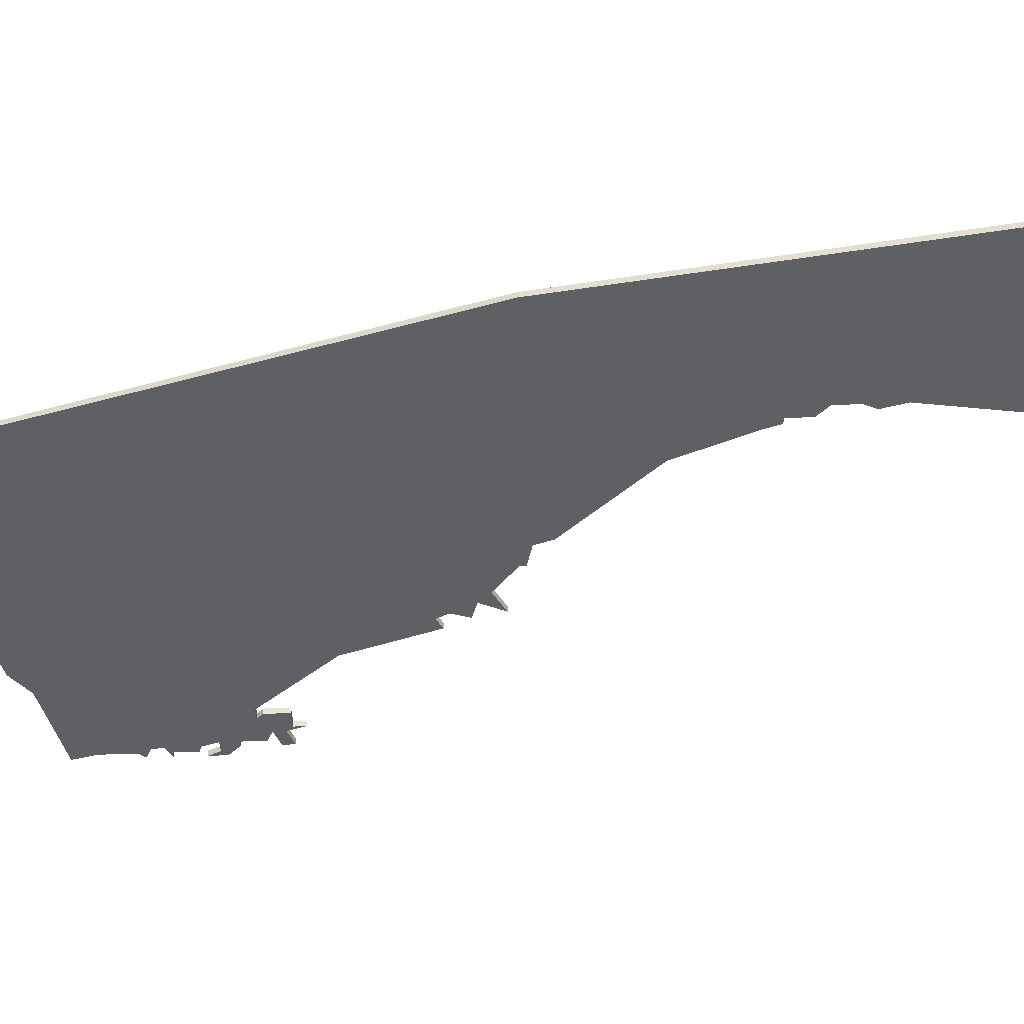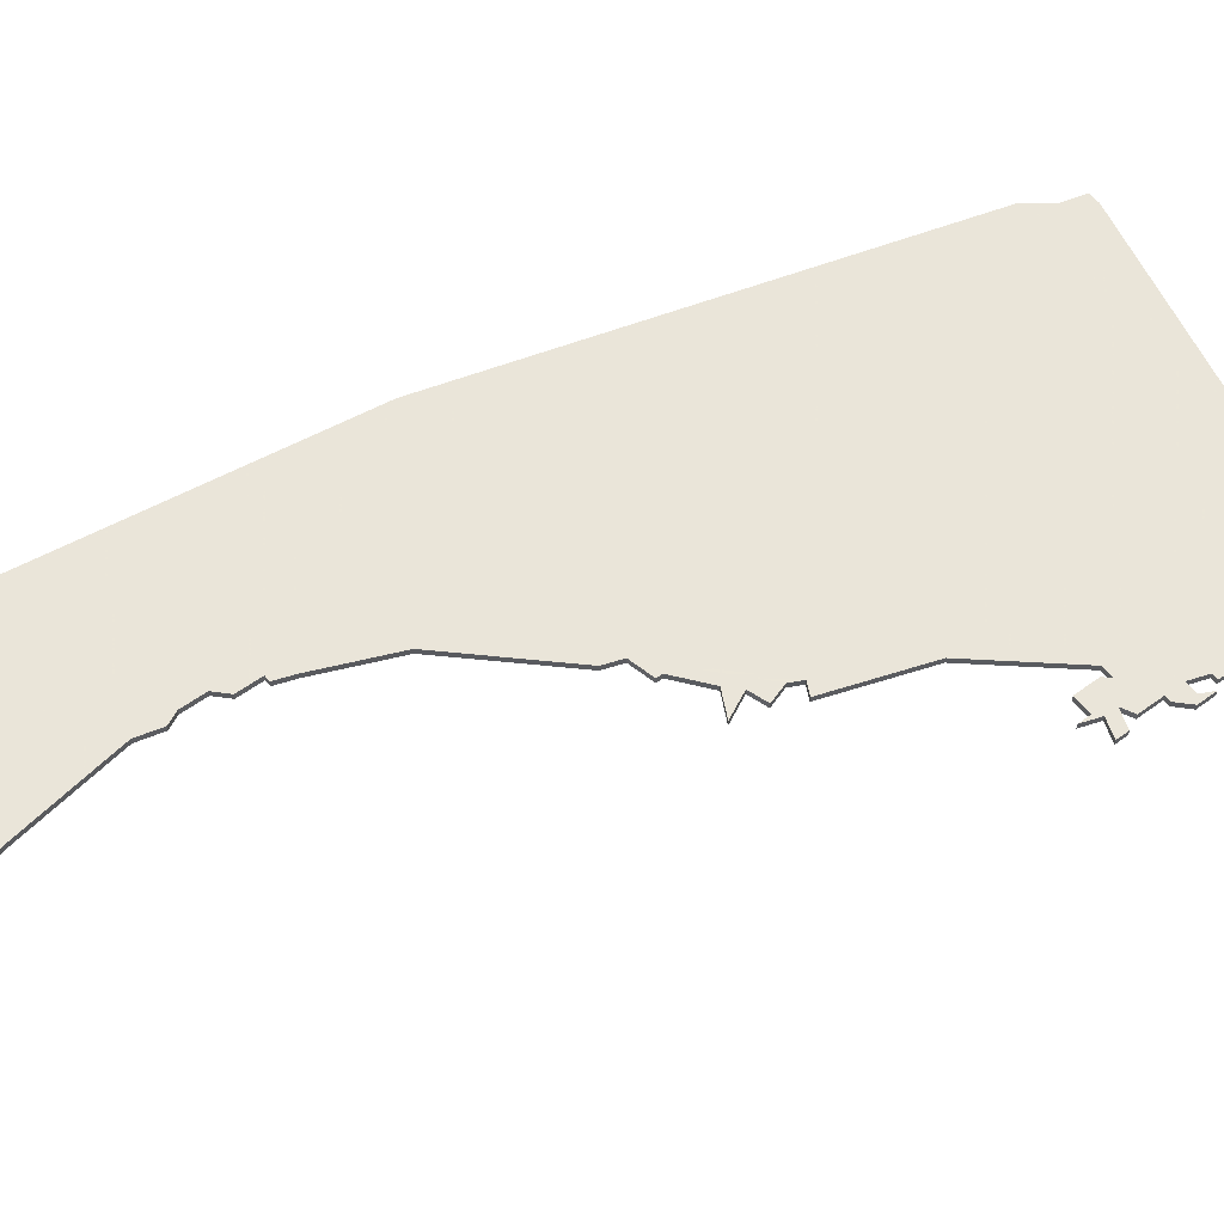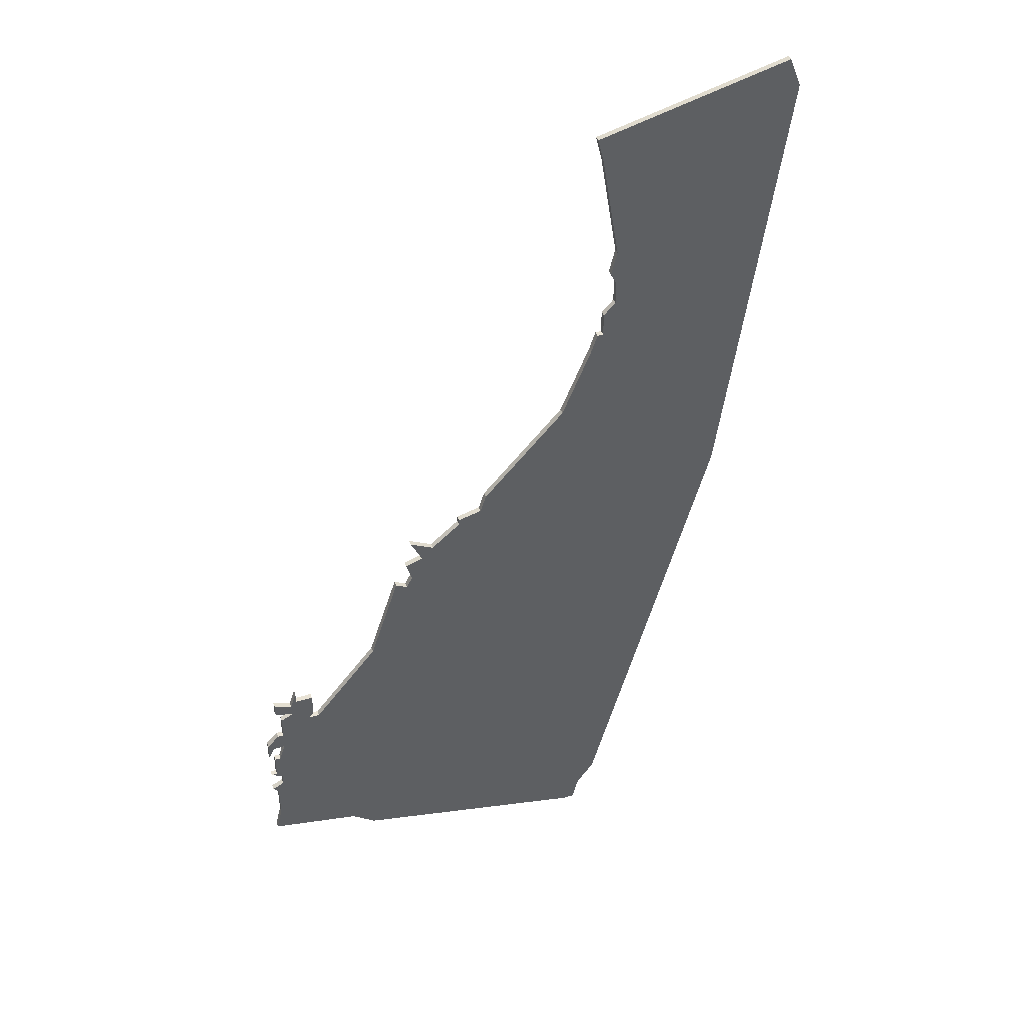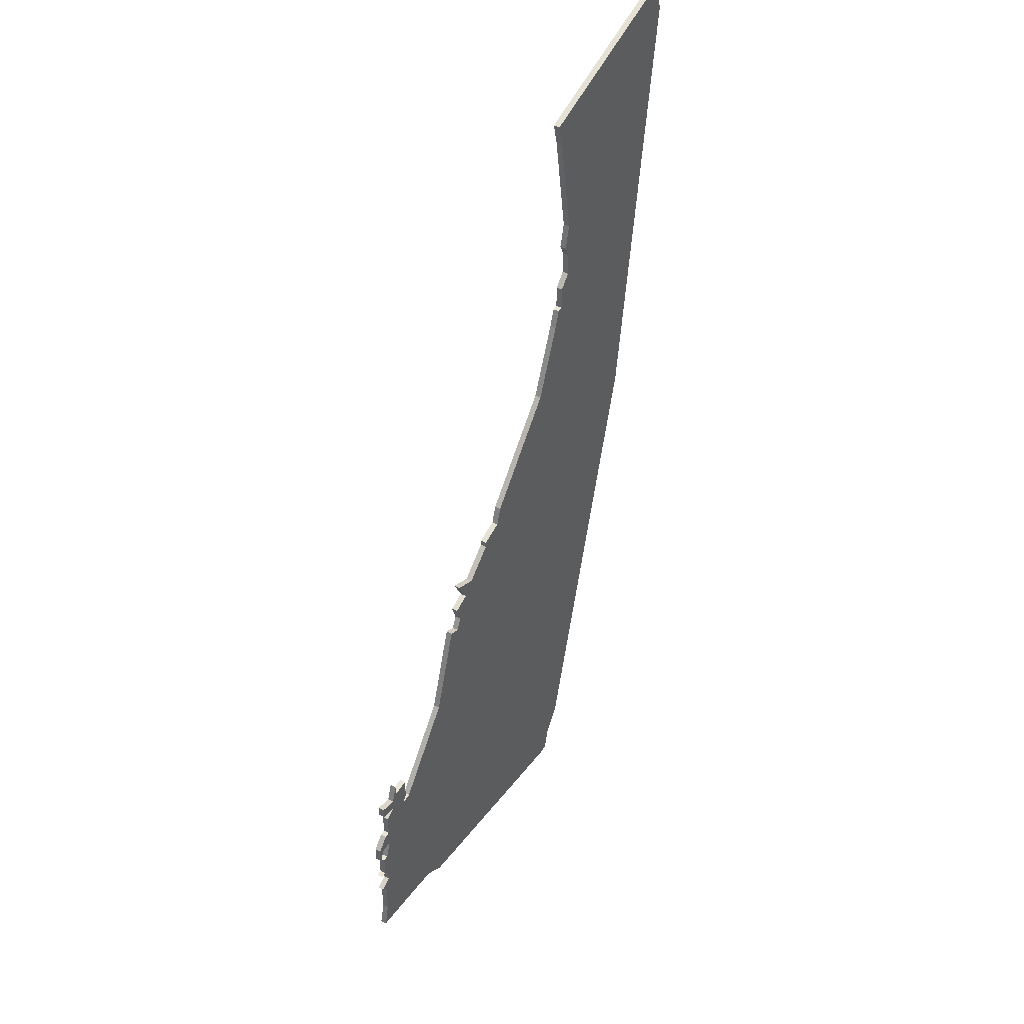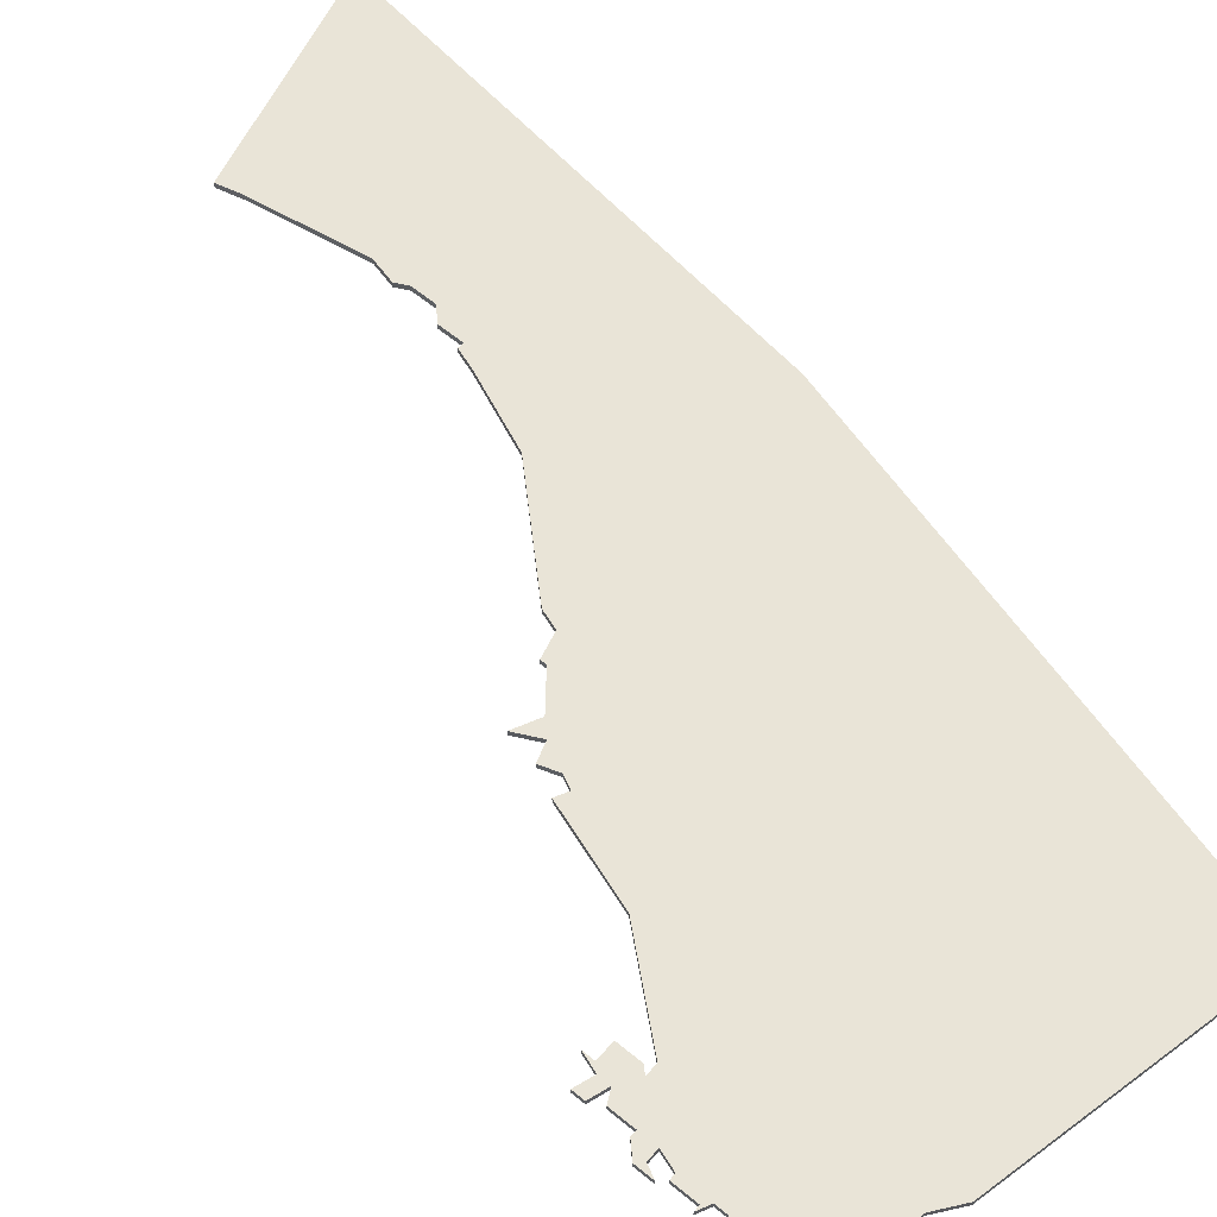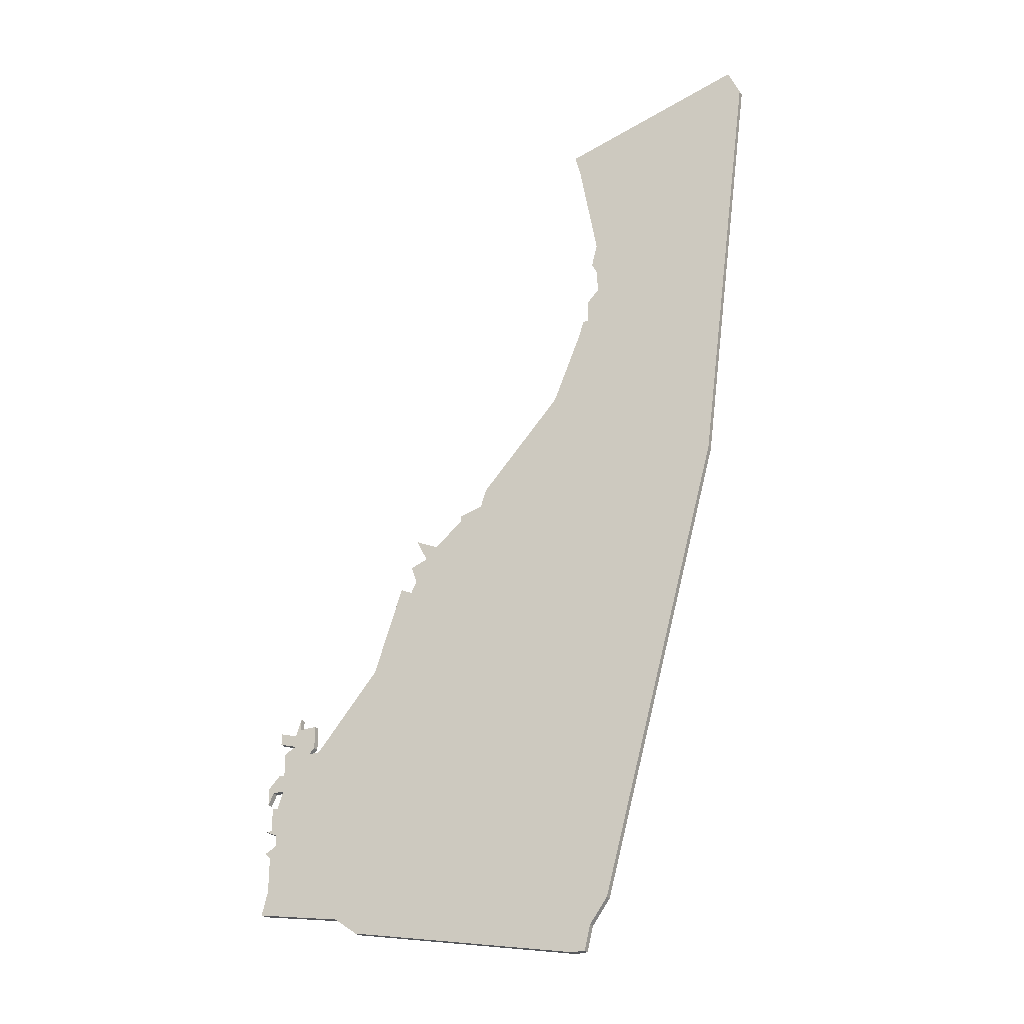
<metadata>
{"format":"obj","ext":"obj","renderer":"f3d","projection":"perspective","resolution":1024,"background":"white","views":[{"elev":-44.4,"azim":92.7,"up":"+Z"},{"elev":57.7,"azim":-126.9,"up":"+Z"},{"elev":42.0,"azim":-19.6,"up":"+Y"},{"elev":45.8,"azim":-60.2,"up":"+Y"},{"elev":61.2,"azim":-50.0,"up":"+Z"},{"elev":-29.3,"azim":27.9,"up":"+Y"}]}
</metadata>
<code>
v 2254 -1328 0
v 2254 -1328 1
v 2262 -1422 0
v 2262 -1422 1
v 2262 -1301 0
v 2262 -1301 1
v 2212 -1418 0
v 2212 -1418 1
v 2228 -1354 0
v 2228 -1354 1
v 2261 -1309 0
v 2261 -1309 1
v 2261 -1313 0
v 2261 -1313 1
v 2203 -1380 0
v 2203 -1380 1
v 2203 -1382 0
v 2203 -1382 1
v 2260 -1279 0
v 2260 -1279 1
v 2260 -1313 0
v 2260 -1313 1
v 2293 -1272 0
v 2293 -1272 1
v 2202 -1383 0
v 2202 -1383 1
v 2202 -1385 0
v 2202 -1385 1
v 2235 -1347 0
v 2235 -1347 1
v 2235 -1348 0
v 2235 -1348 1
v 2218 -1374 0
v 2218 -1374 1
v 2226 -1358 0
v 2226 -1358 1
v 2226 -1350 0
v 2226 -1350 1
v 2259 -1316 0
v 2259 -1316 1
v 2259 -1275 0
v 2259 -1275 1
v 2259 -1426 0
v 2259 -1426 1
v 2283 -1346 0
v 2283 -1346 1
v 2225 -1355 0
v 2225 -1355 1
v 2225 -1360 0
v 2225 -1360 1
v 2258 -1430 0
v 2258 -1430 1
v 2291 -1267 0
v 2291 -1267 1
v 2200 -1390 0
v 2200 -1390 1
v 2200 -1393 0
v 2200 -1393 1
v 2200 -1386 0
v 2200 -1386 1
v 2216 -1421 0
v 2216 -1421 1
v 2199 -1396 0
v 2199 -1396 1
v 2199 -1390 0
v 2199 -1390 1
v 2199 -1382 0
v 2199 -1382 1
v 2199 -1384 0
v 2199 -1384 1
v 2199 -1401 0
v 2199 -1401 1
v 2199 -1403 0
v 2199 -1403 1
v 2207 -1387 0
v 2207 -1387 1
v 2240 -1343 0
v 2240 -1343 1
v 2223 -1359 0
v 2223 -1359 1
v 2256 -1430 0
v 2256 -1430 1
v 2198 -1396 0
v 2198 -1396 1
v 2198 -1405 0
v 2198 -1405 1
v 2198 -1400 0
v 2198 -1400 1
v 2198 -1393 0
v 2198 -1393 1
v 2198 -1411 0
v 2198 -1411 1
v 2206 -1382 0
v 2206 -1382 1
v 2206 -1386 0
v 2206 -1386 1
v 2239 -1346 0
v 2239 -1346 1
v 2222 -1362 0
v 2222 -1362 1
v 2197 -1404 0
v 2197 -1404 1
v 2197 -1415 0
v 2197 -1415 1
v 2197 -1400 0
v 2197 -1400 1
v 2197 -1392 0
v 2197 -1392 1
v 2197 -1395 0
v 2197 -1395 1
v 2230 -1352 0
v 2230 -1352 1
v 2263 -1297 0
v 2263 -1297 1
v 2263 -1307 0
v 2263 -1307 1
v 2263 -1303 0
v 2263 -1303 1
v 2205 -1387 0
v 2205 -1387 1
f 7 103 91
f 73 91 85
f 71 105 87
f 73 85 101
f 71 87 63
f 7 73 71
f 71 63 75
f 7 91 73
f 71 75 7
f 63 57 75
f 83 63 87
f 65 57 89
f 75 61 7
f 107 89 109
f 107 65 89
f 65 55 57
f 69 67 25
f 59 27 119
f 27 69 25
f 119 55 59
f 27 17 95
f 119 27 95
f 119 57 55
f 25 17 27
f 25 15 17
f 93 95 17
f 33 61 75
f 57 119 75
f 33 3 61
f 79 49 99
f 49 33 99
f 9 35 47
f 111 9 37
f 9 111 35
f 35 97 49
f 43 51 81
f 3 49 97
f 49 3 33
f 31 35 111
f 31 29 97
f 35 31 97
f 97 45 3
f 3 43 61
f 43 81 61
f 45 77 1
f 45 39 13
f 13 39 21
f 53 19 41
f 45 1 39
f 115 13 11
f 45 115 23
f 117 23 115
f 115 45 13
f 113 117 5
f 23 19 53
f 113 23 117
f 113 19 23
f 45 97 77
f 92 104 8
f 86 92 74
f 88 106 72
f 102 86 74
f 64 88 72
f 72 74 8
f 76 64 72
f 74 92 8
f 8 76 72
f 76 58 64
f 88 64 84
f 90 58 66
f 8 62 76
f 110 90 108
f 90 66 108
f 58 56 66
f 26 68 70
f 120 28 60
f 26 70 28
f 60 56 120
f 96 18 28
f 96 28 120
f 56 58 120
f 28 18 26
f 18 16 26
f 18 96 94
f 76 62 34
f 76 120 58
f 62 4 34
f 100 50 80
f 100 34 50
f 48 36 10
f 38 10 112
f 36 112 10
f 50 98 36
f 82 52 44
f 98 50 4
f 34 4 50
f 112 36 32
f 98 30 32
f 98 32 36
f 4 46 98
f 62 44 4
f 62 82 44
f 2 78 46
f 14 40 46
f 22 40 14
f 42 20 54
f 40 2 46
f 12 14 116
f 24 116 46
f 116 24 118
f 14 46 116
f 6 118 114
f 54 20 24
f 118 24 114
f 24 20 114
f 78 98 46
f 28 70 27
f 27 70 69
f 60 28 59
f 59 28 27
f 56 60 55
f 55 60 59
f 66 56 65
f 65 56 55
f 108 66 107
f 107 66 65
f 110 108 109
f 109 108 107
f 90 110 89
f 89 110 109
f 58 90 57
f 57 90 89
f 64 58 63
f 63 58 57
f 84 64 83
f 83 64 63
f 88 84 87
f 87 84 83
f 106 88 105
f 105 88 87
f 72 106 71
f 71 106 105
f 74 72 73
f 73 72 71
f 102 74 101
f 101 74 73
f 86 102 85
f 85 102 101
f 92 86 91
f 91 86 85
f 104 92 103
f 103 92 91
f 8 104 7
f 7 104 103
f 62 8 61
f 61 8 7
f 82 62 81
f 81 62 61
f 52 82 51
f 51 82 81
f 44 52 43
f 43 52 51
f 4 44 3
f 3 44 43
f 46 4 45
f 45 4 3
f 24 46 23
f 23 46 45
f 54 24 53
f 53 24 23
f 42 54 41
f 41 54 53
f 20 42 19
f 19 42 41
f 114 20 113
f 113 20 19
f 6 114 5
f 5 114 113
f 118 6 117
f 117 6 5
f 116 118 115
f 115 118 117
f 12 116 11
f 11 116 115
f 14 12 13
f 13 12 11
f 22 14 21
f 21 14 13
f 40 22 39
f 39 22 21
f 2 40 1
f 1 40 39
f 78 2 77
f 77 2 1
f 98 78 97
f 97 78 77
f 30 98 29
f 29 98 97
f 32 30 31
f 31 30 29
f 112 32 111
f 111 32 31
f 38 112 37
f 37 112 111
f 10 38 9
f 9 38 37
f 48 10 47
f 47 10 9
f 36 48 35
f 35 48 47
f 50 36 49
f 49 36 35
f 80 50 79
f 79 50 49
f 100 80 99
f 99 80 79
f 34 100 33
f 33 100 99
f 76 34 75
f 75 34 33
f 120 76 119
f 119 76 75
f 96 120 95
f 95 120 119
f 94 96 93
f 93 96 95
f 18 94 17
f 17 94 93
f 16 18 15
f 15 18 17
f 26 16 25
f 25 16 15
f 70 68 69
f 69 68 67
f 68 26 67
f 67 26 25

</code>
